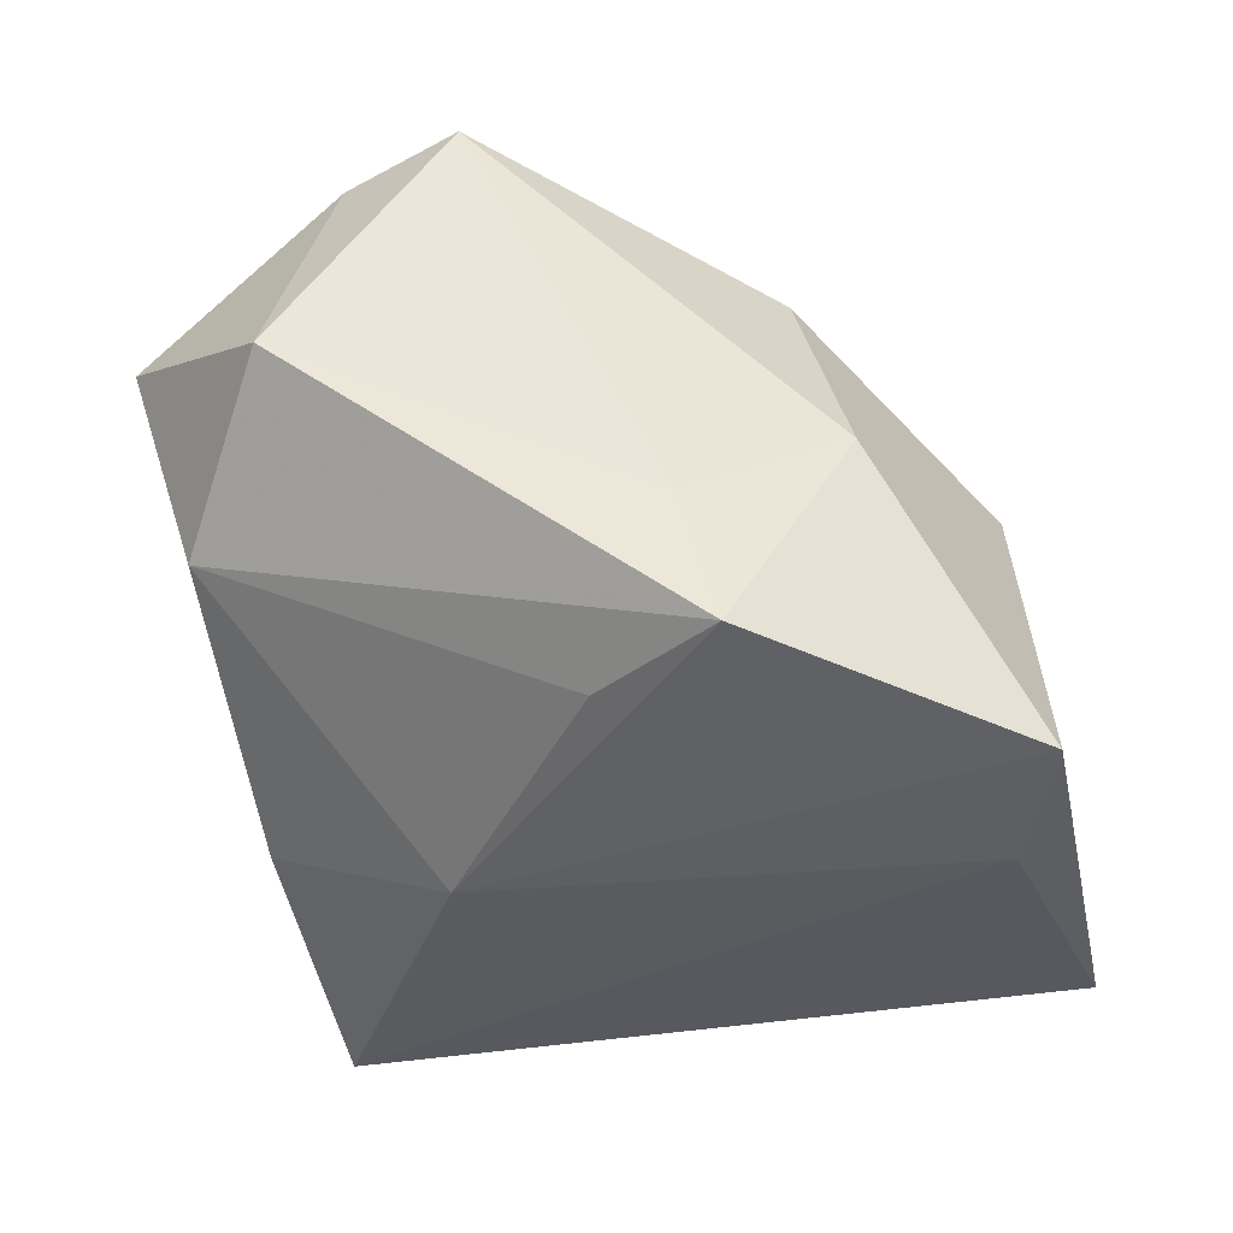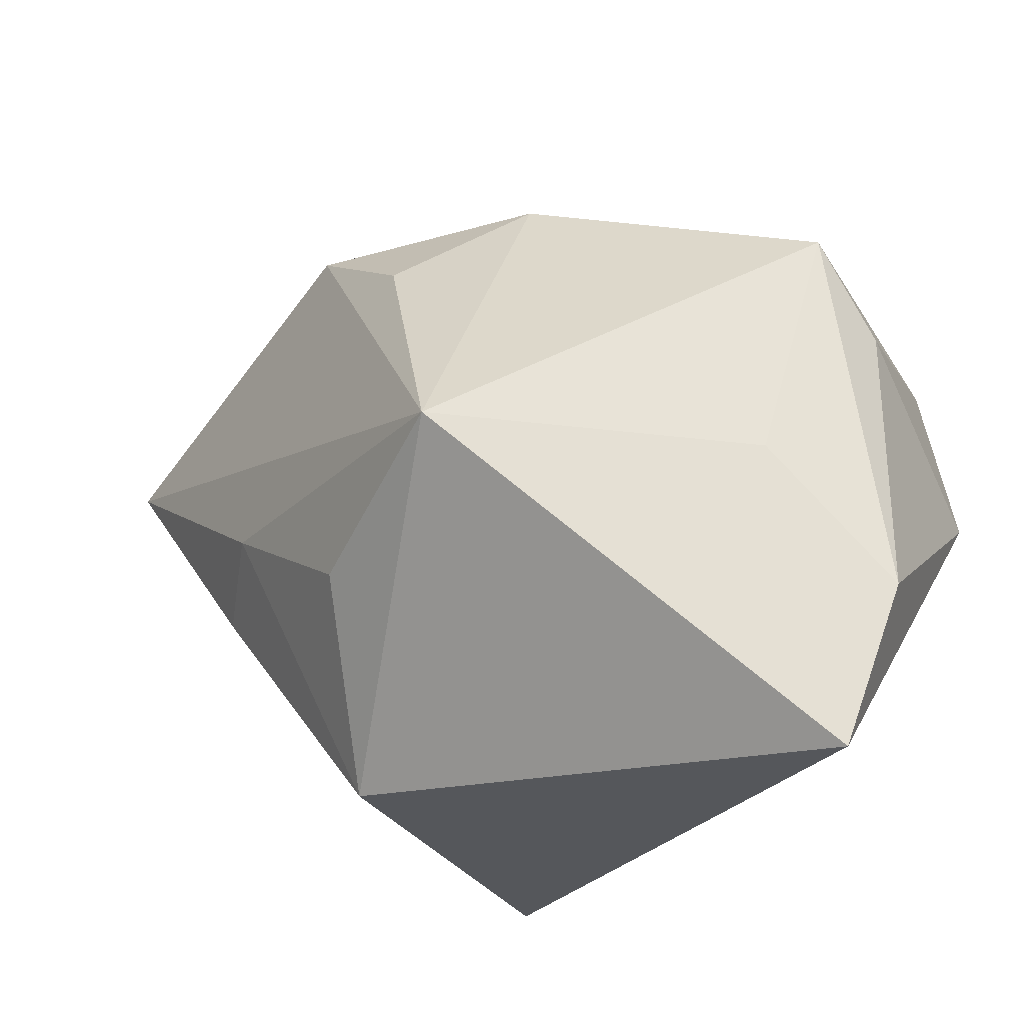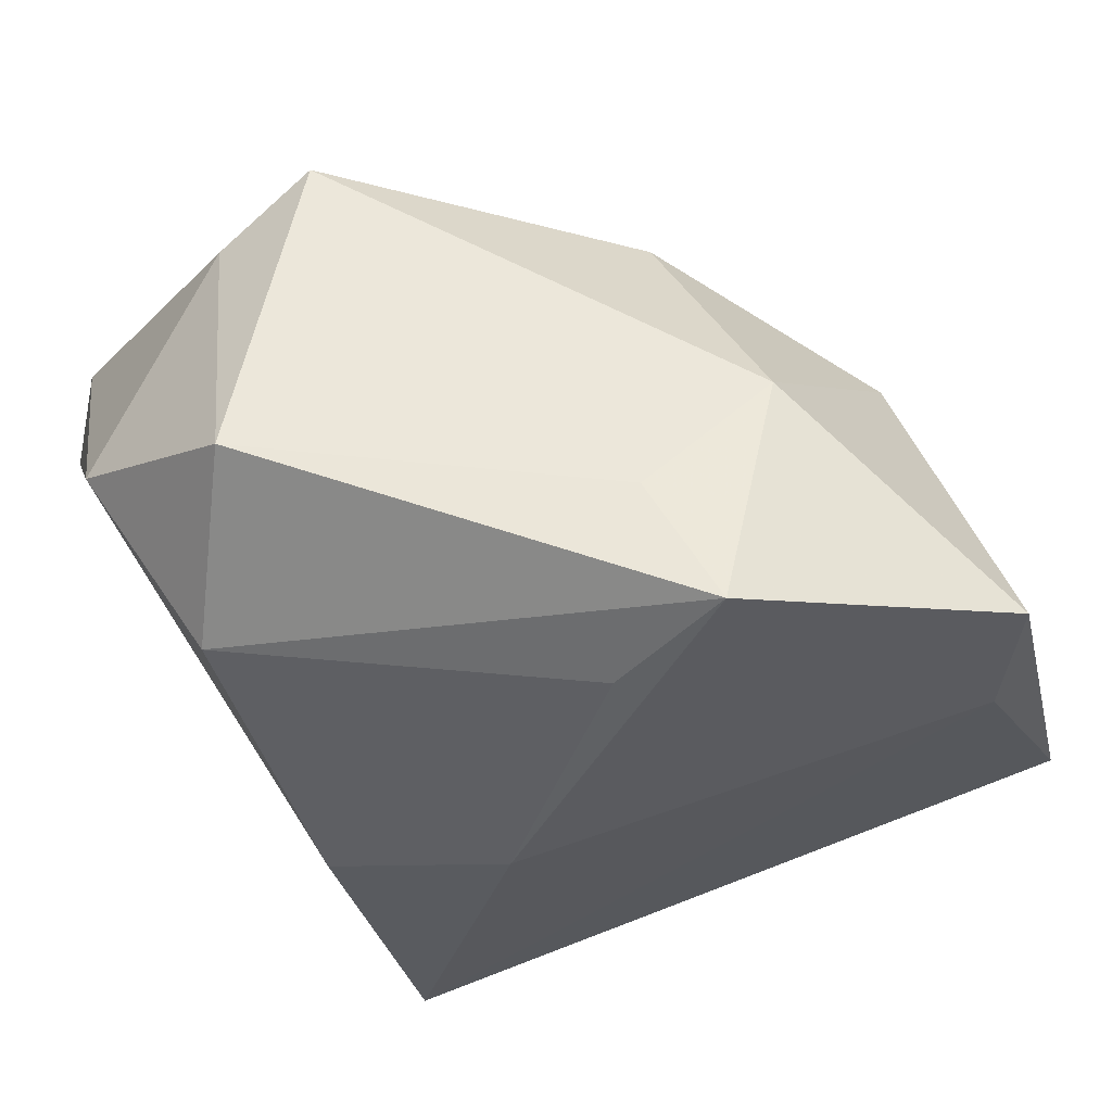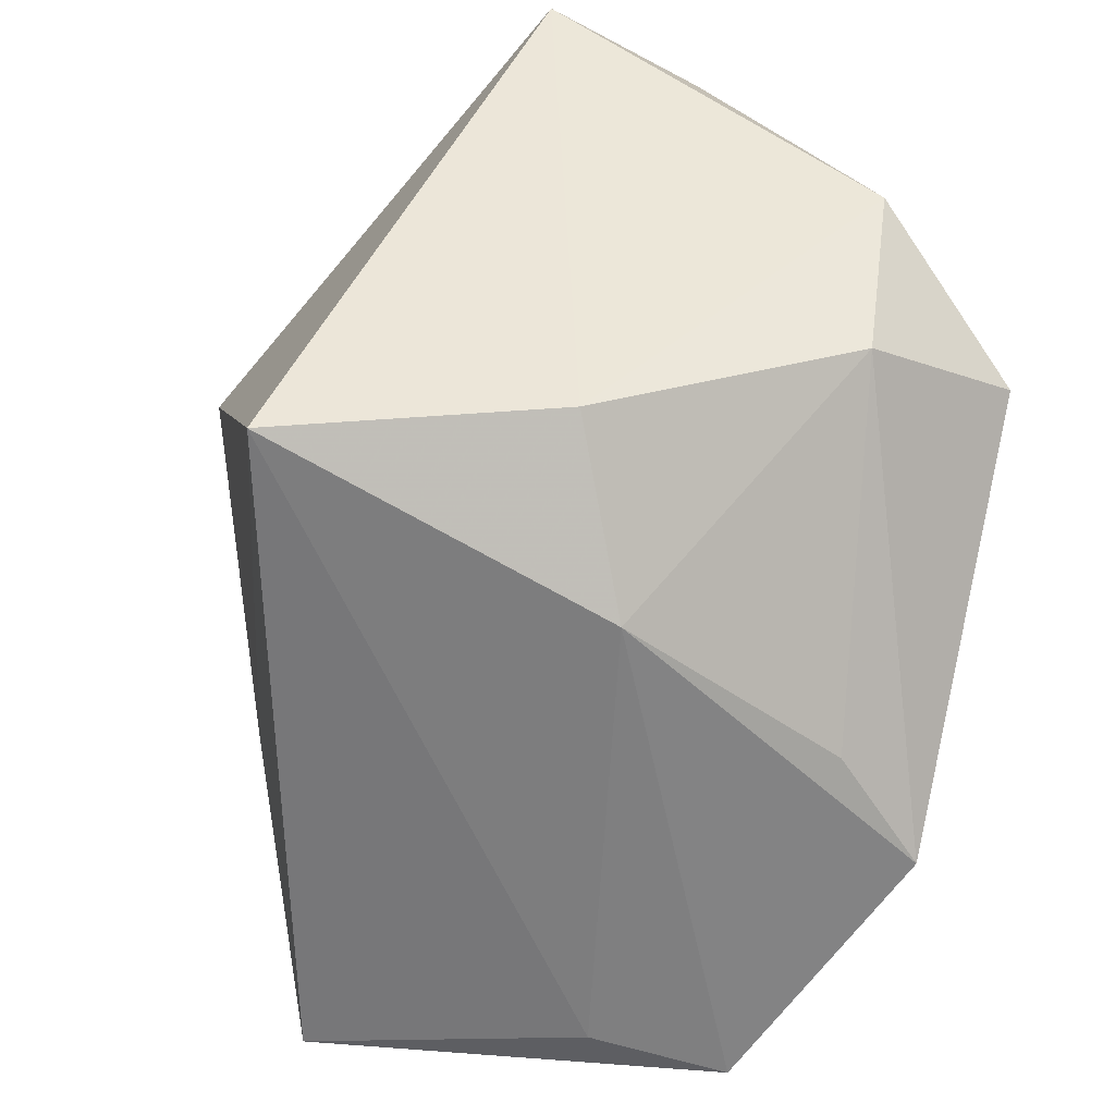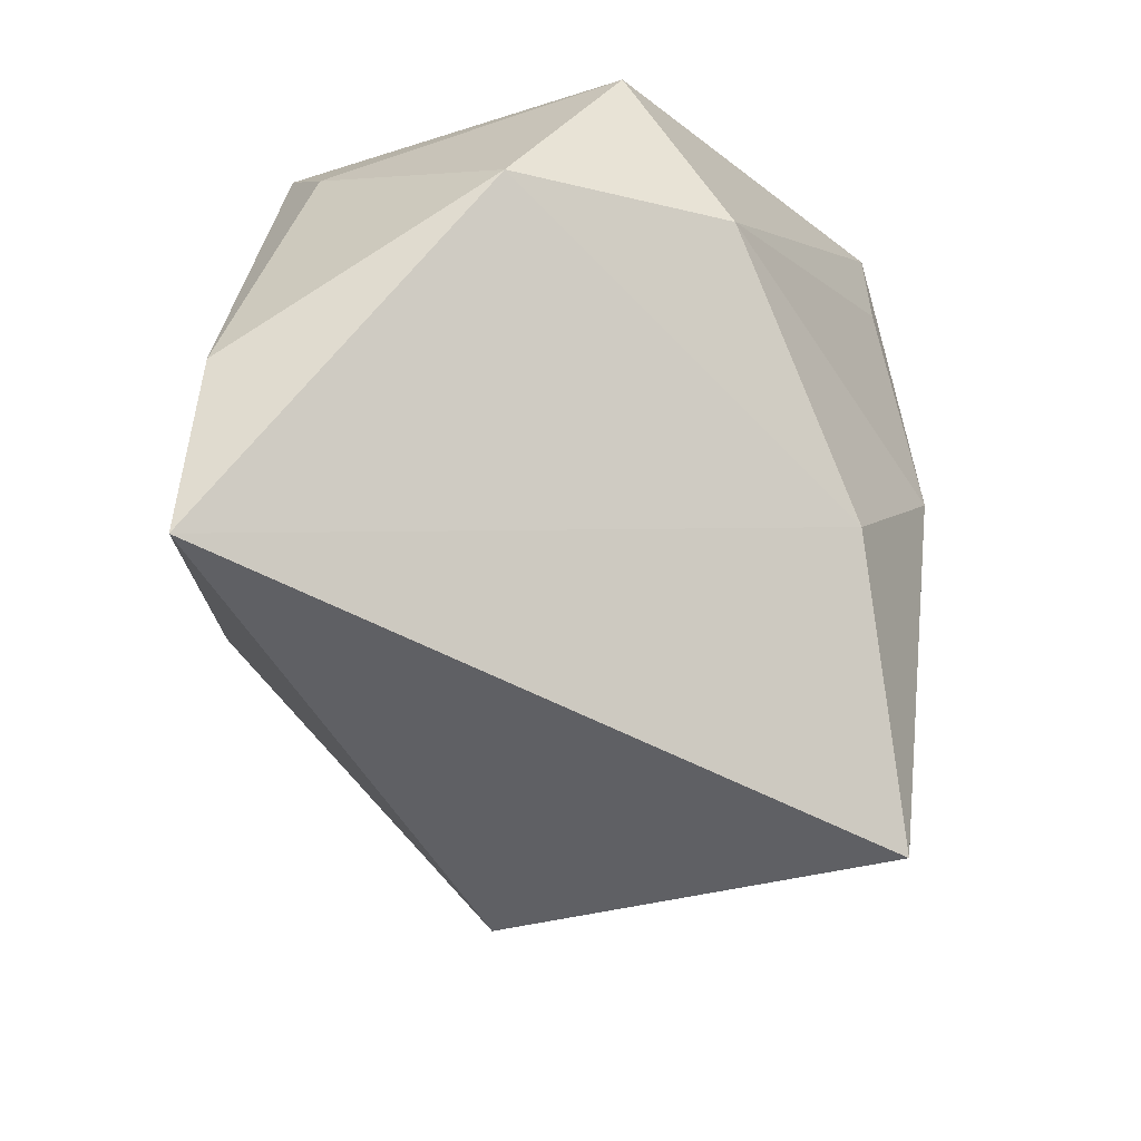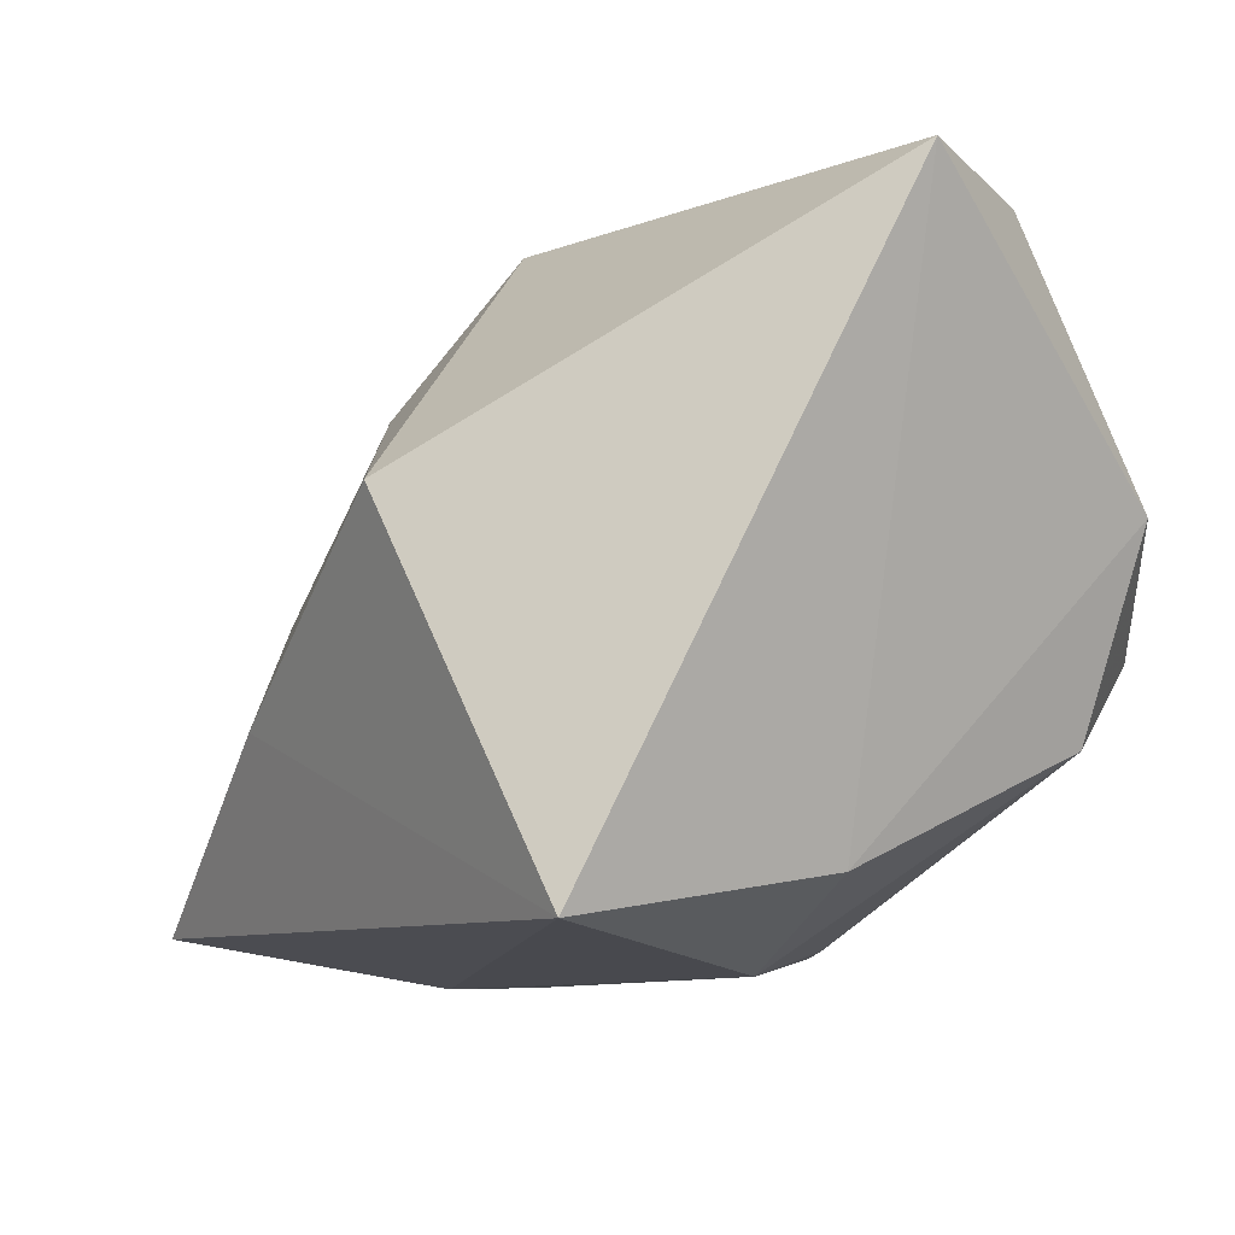
<metadata>
{"format":"obj","ext":"obj","renderer":"f3d","projection":"perspective","resolution":1024,"background":"white","views":[{"elev":-40.1,"azim":176.4,"up":"+Z"},{"elev":72.0,"azim":31.6,"up":"+Z"},{"elev":56.9,"azim":163.6,"up":"+Y"},{"elev":-58.3,"azim":75.0,"up":"+Z"},{"elev":-19.0,"azim":87.8,"up":"+Y"},{"elev":-7.4,"azim":40.3,"up":"+Z"}]}
</metadata>
<code>
v -0.0002175 -0.03671 0.009219
v 0.01718 -0.03395 -0.02416
v 0.03647 0.0172 0.009115
v -0.03483 0.02194 -0.02924
v -0.0004324 0.02184 -0.02589
v -0.009213 0.03167 -0.0265
v 0.03397 0.001521 0.03221
v -0.0352 0.01054 0.002923
v 0.03727 -0.0142 0.03403
v -0.02003 0.02995 -0.006586
v -0.02431 -0.02614 -0.008006
v -0.02467 0.008458 0.01678
v -0.03384 0.00834 -0.02938
v 0.01737 0.006798 0.03188
v 0.02558 0.03167 -0.0009738
v -0.01294 -0.02128 0.01761
v -0.0105 -0.007459 0.03403
v 0.03043 0.01595 -0.009839
v -0.02607 -0.01979 0.001538
v 0.009113 -0.0005845 -0.02824
v -0.006086 0.03167 -0.01428
v 0.02397 -0.008099 -0.02028
v -0.04519 -0.01606 -0.02486
v 0.01111 0.0288 0.02784
v -0.01679 0.0218 0.01592
v 0.02047 0.02414 0.02481
f 8 23 17
f 10 4 8
f 8 4 23
f 13 4 20
f 23 4 13
f 20 2 13
f 13 2 23
f 16 1 17
f 23 2 11
f 2 1 11
f 9 1 2
f 17 1 9
f 17 24 25
f 10 8 25
f 25 24 10
f 22 18 3
f 22 9 2
f 3 9 22
f 22 2 20
f 20 18 22
f 6 4 10
f 20 4 6
f 1 16 19
f 19 11 1
f 23 11 19
f 17 23 19
f 19 16 17
f 7 9 3
f 12 8 17
f 17 25 12
f 12 25 8
f 10 24 21
f 21 6 10
f 5 18 20
f 20 6 5
f 5 6 18
f 3 18 15
f 18 6 15
f 6 21 15
f 15 21 24
f 26 7 3
f 24 7 26
f 3 15 26
f 26 15 24
f 17 9 14
f 9 7 14
f 14 24 17
f 14 7 24

</code>
